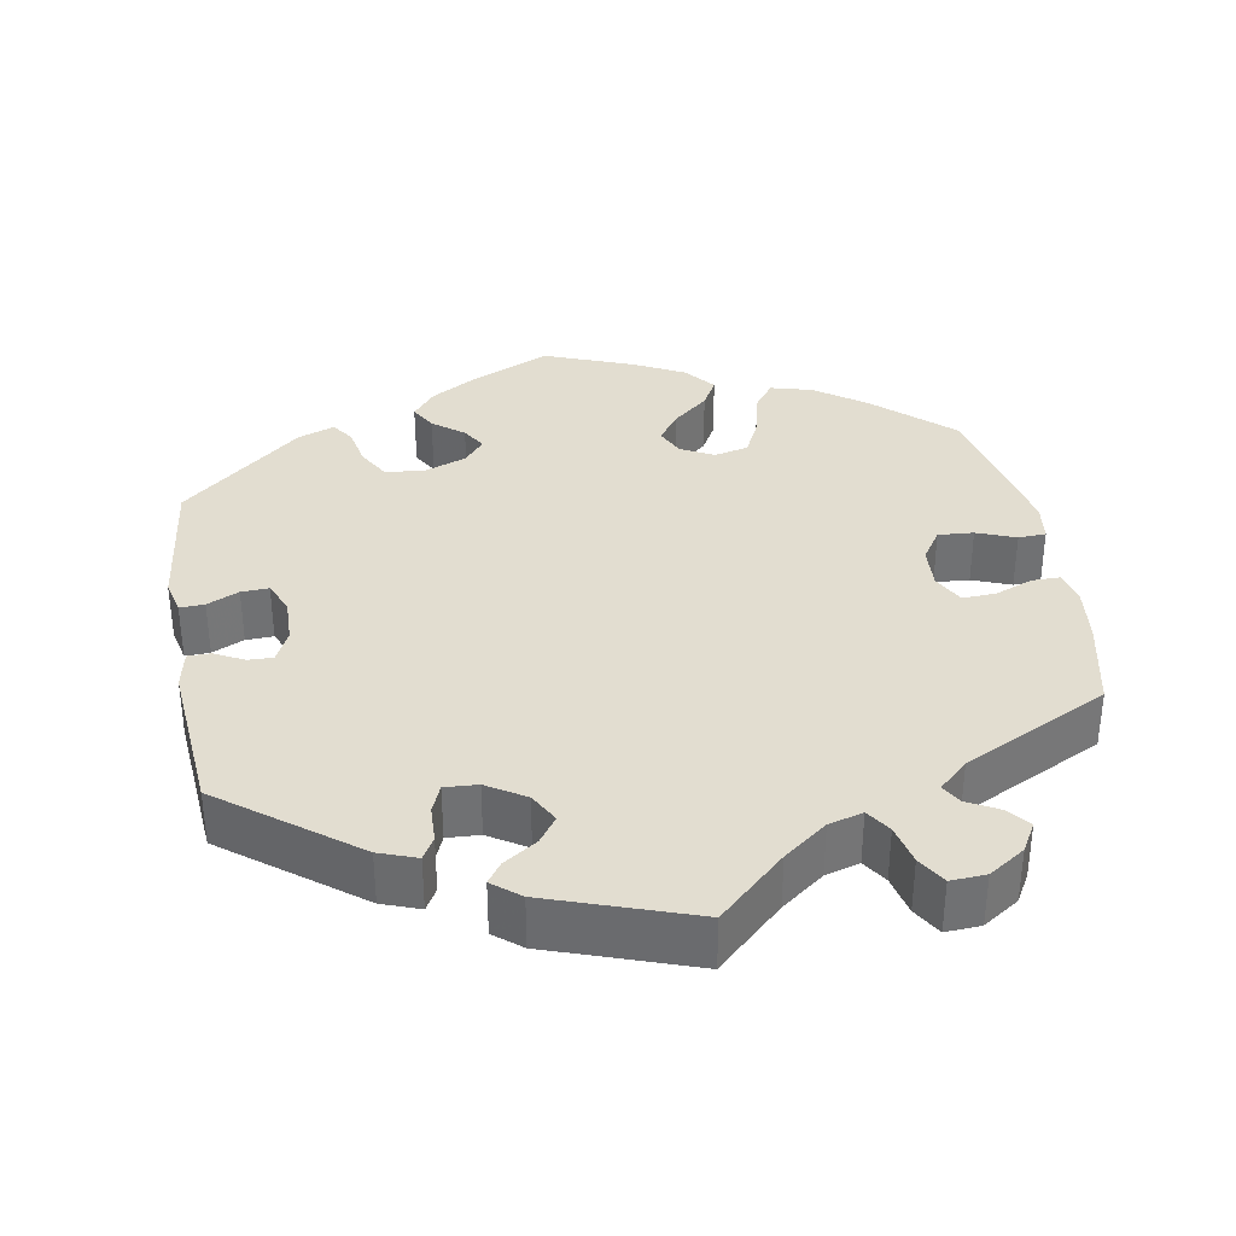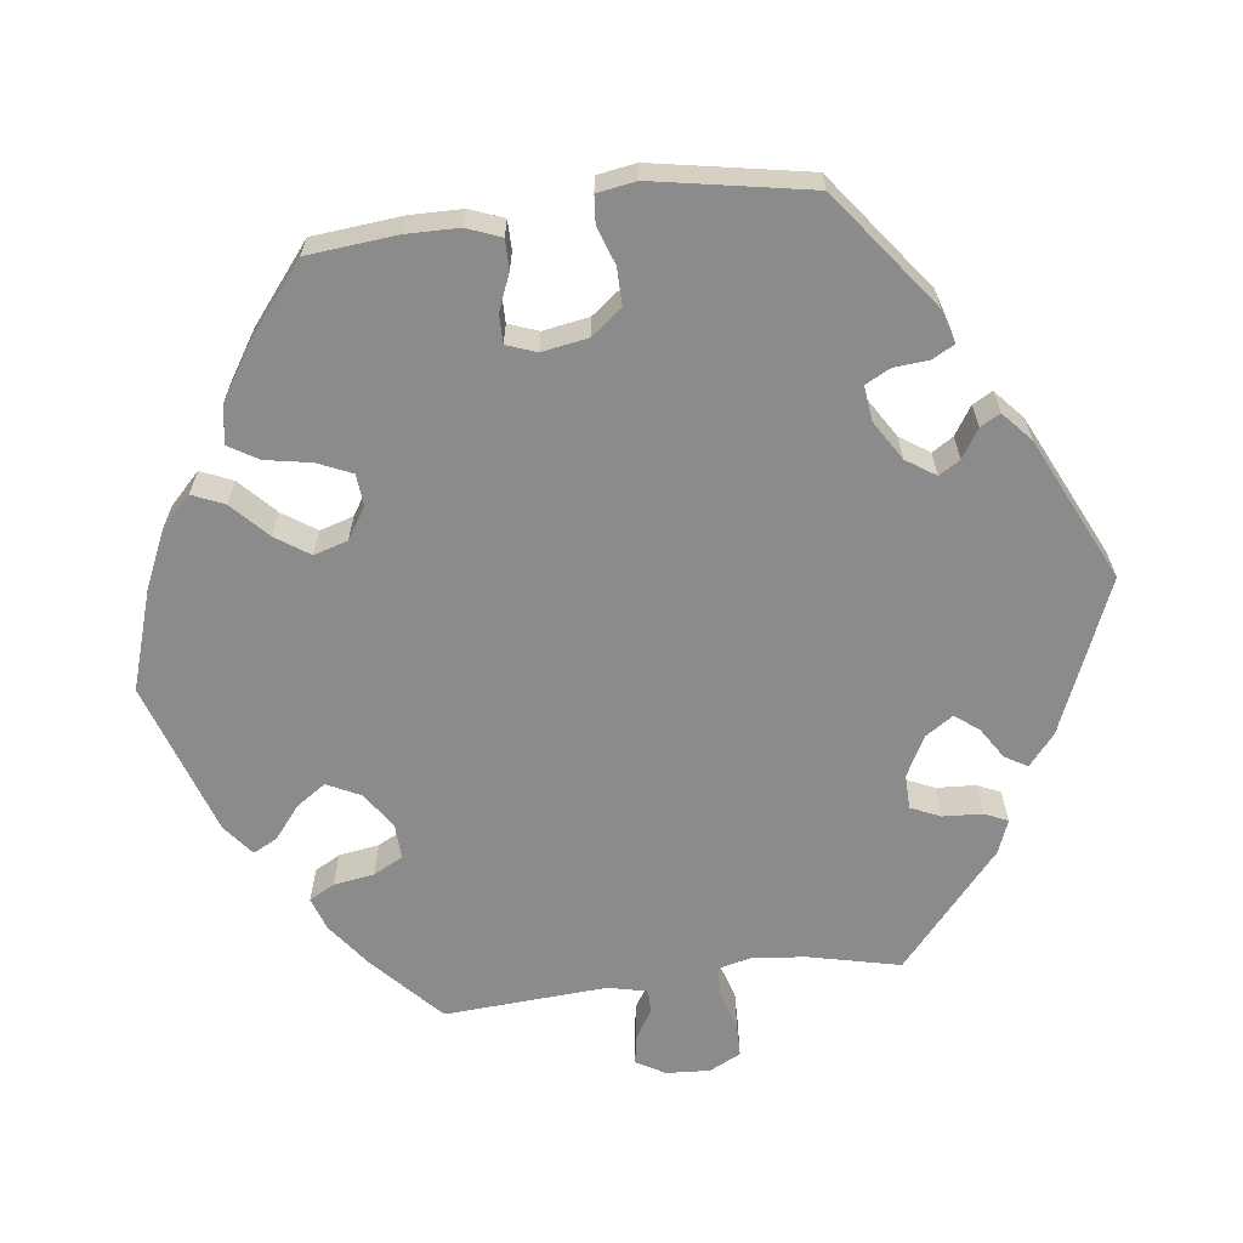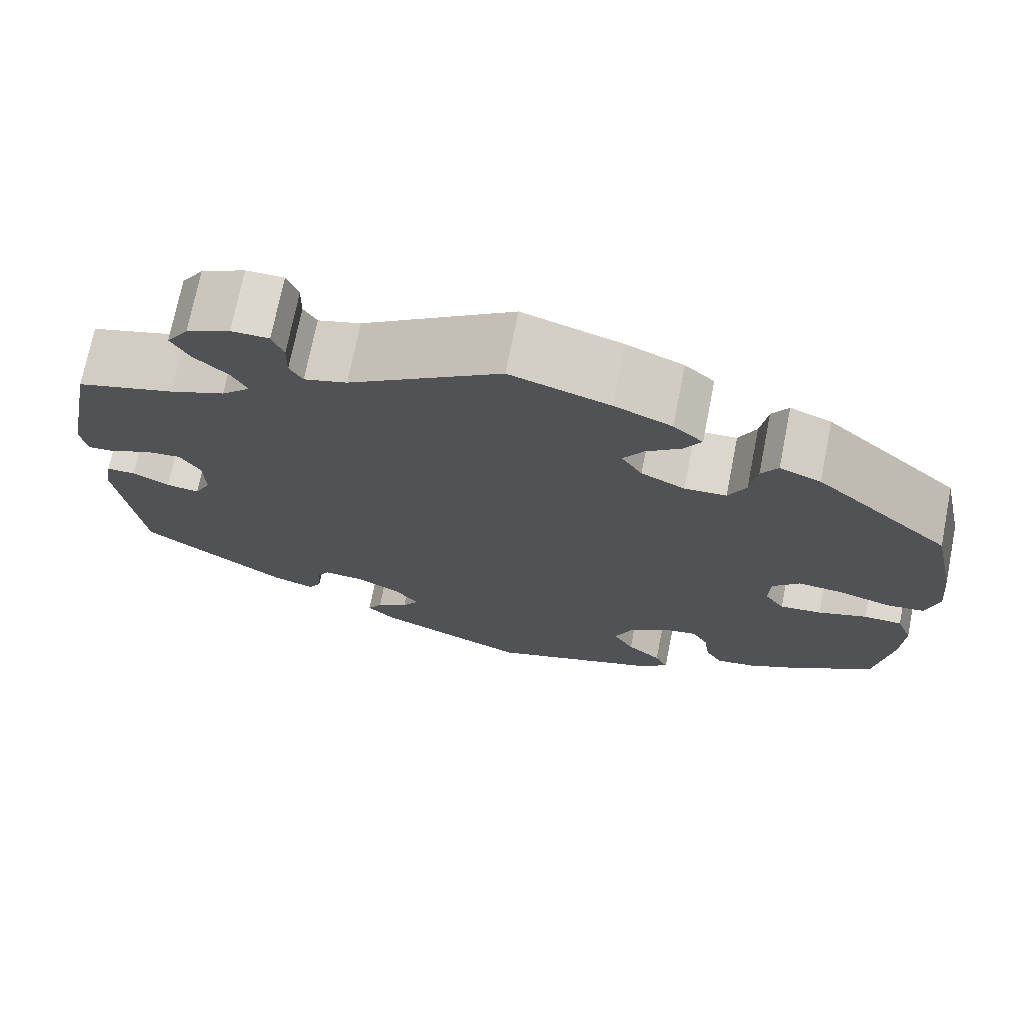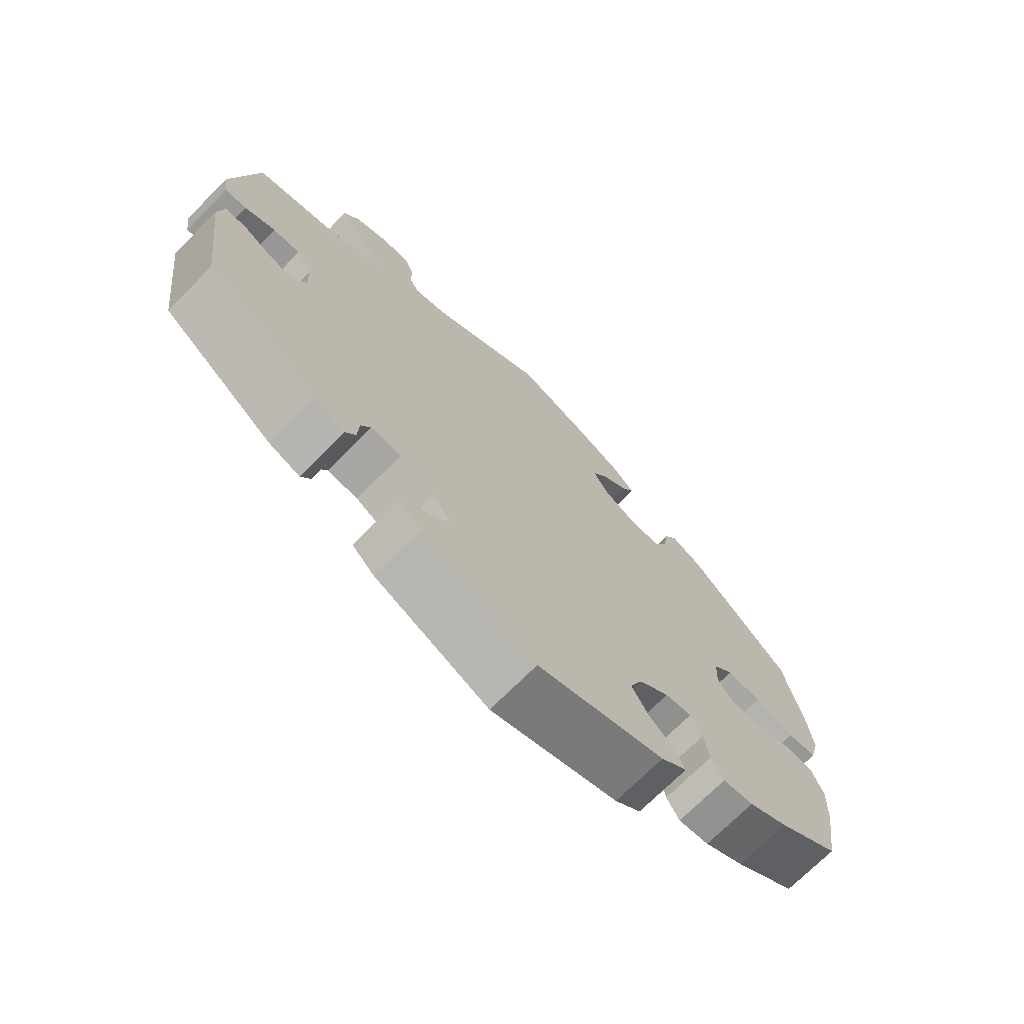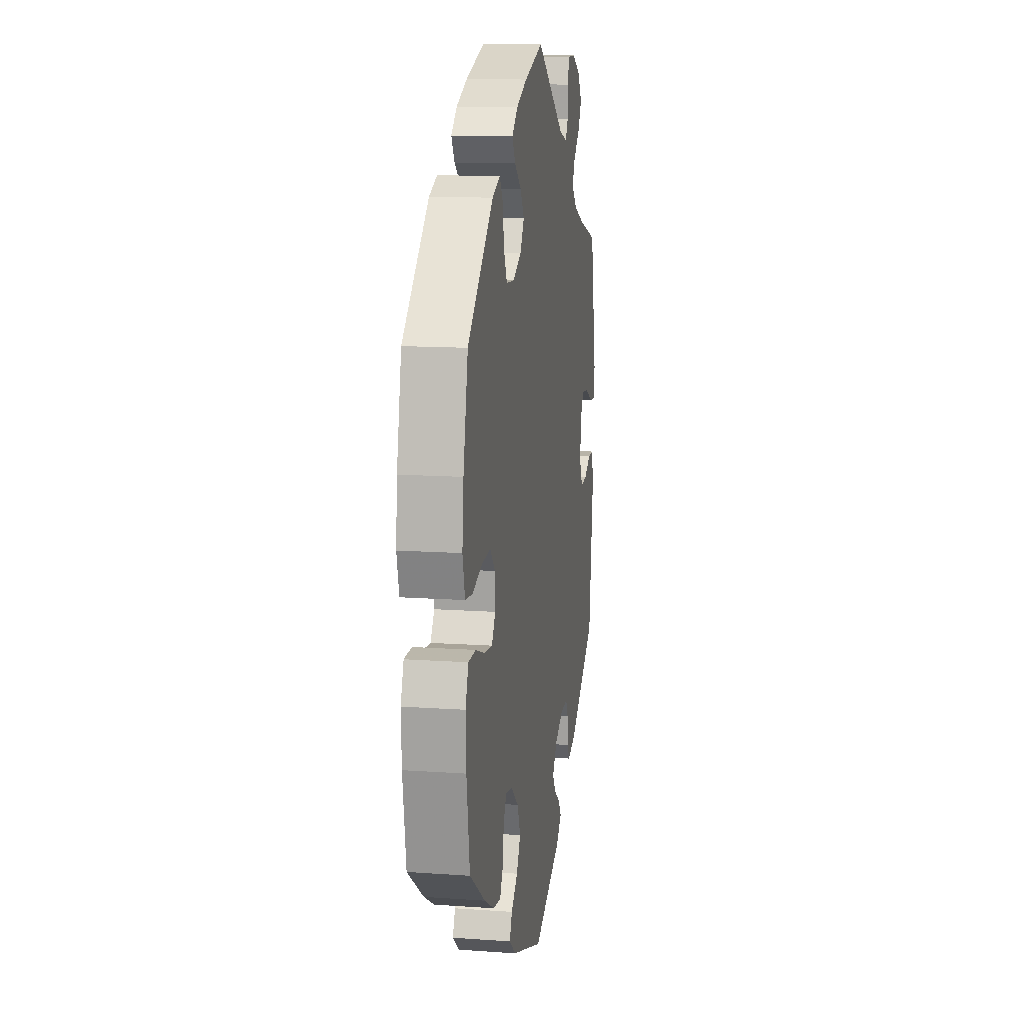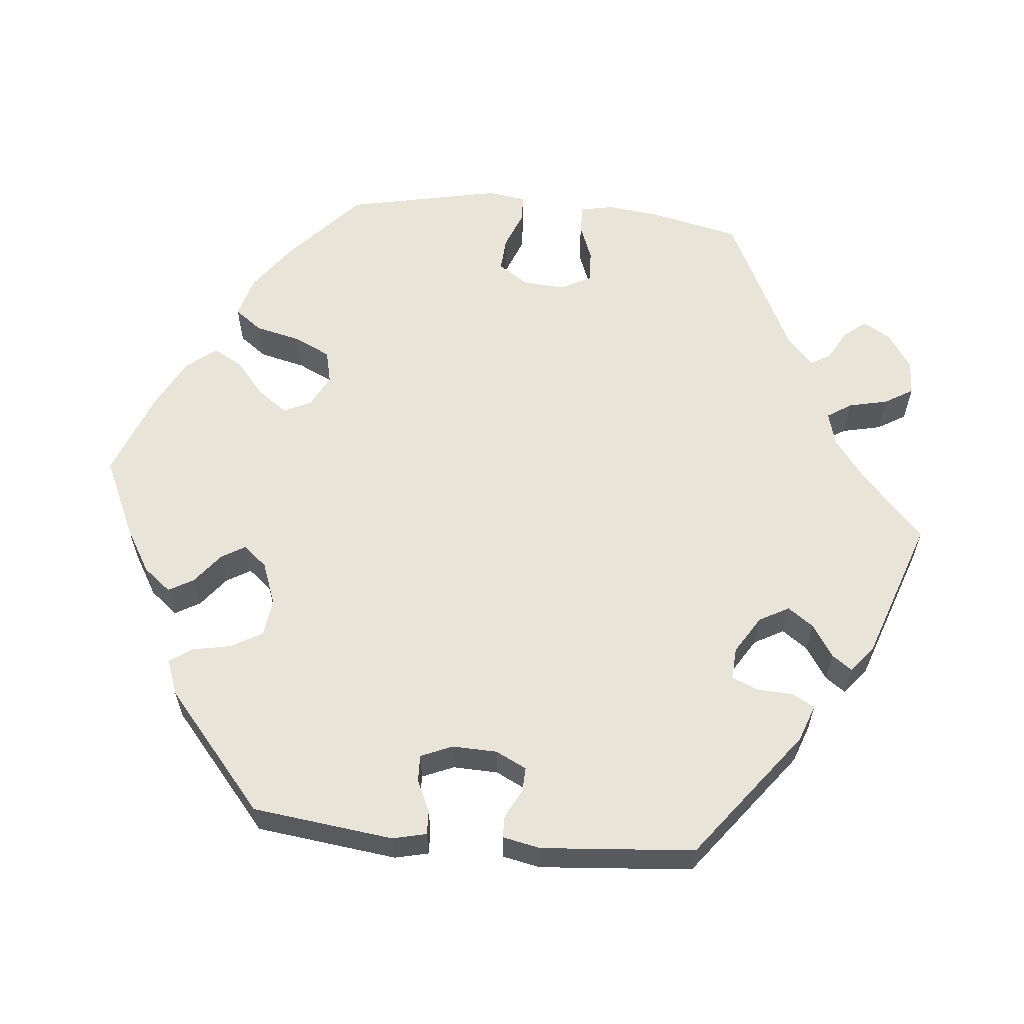
<metadata>
{"format":"obj","ext":"obj","renderer":"f3d","projection":"perspective","resolution":1024,"background":"white","views":[{"elev":35.2,"azim":-70.0,"up":"+Y"},{"elev":-64.0,"azim":157.3,"up":"+Y"},{"elev":72.4,"azim":11.2,"up":"+Z"},{"elev":-71.9,"azim":-44.9,"up":"+Z"},{"elev":13.0,"azim":99.2,"up":"+Z"},{"elev":60.1,"azim":-144.4,"up":"+Y"}]}
</metadata>
<code>
v -0.389 0.07 0.323
v -0.325 0.07 0.35
v -0.292 0.07 0.382
v -0.309 0.07 0.416
v -0.348 0.07 0.452
v -0.369 0.07 0.49
v -0.344 0.07 0.528
v -0.294 0.07 0.553
v -0.251 0.07 0.553
v -0.238 0.07 0.518
v -0.239 0.07 0.473
v -0.224 0.07 0.447
v -0.175 0.07 0.462
v -0.001 0.07 0.578
v 0.113 0.07 0.542
v 0.178 0.07 0.514
v 0.212 0.07 0.484
v 0.193 0.07 0.452
v 0.152 0.07 0.419
v 0.129 0.07 0.383
v 0.153 0.07 0.345
v 0.203 0.07 0.32
v 0.251 0.07 0.323
v 0.271 0.07 0.364
v 0.279 0.07 0.417
v 0.298 0.07 0.447
v 0.345 0.07 0.428
v 0.5 0.07 0.289
v 0.528 0.07 0.159
v 0.536 0.07 0.08
v 0.522 0.07 0.026
v 0.478 0.07 0.021
v 0.418 0.07 0.039
v 0.366 0.07 0.043
v 0.335 0.07 0.01
v 0.333 0.07 -0.038
v 0.356 0.07 -0.071
v 0.404 0.07 -0.066
v 0.46 0.07 -0.046
v 0.504 0.07 -0.047
v 0.522 0.07 -0.094
v 0.519 0.07 -0.166
v 0.5 0.07 -0.289
v 0.407 0.07 -0.355
v 0.348 0.07 -0.388
v 0.302 0.07 -0.395
v 0.283 0.07 -0.362
v 0.276 0.07 -0.312
v 0.258 0.07 -0.28
v 0.218 0.07 -0.287
v 0.172 0.07 -0.325
v 0.153 0.07 -0.371
v 0.177 0.07 -0.412
v 0.216 0.07 -0.446
v 0.231 0.07 -0.478
v 0.192 0.07 -0.51
v 0.001 0.07 -0.578
v -0.171 0.07 -0.505
v -0.204 0.07 -0.474
v -0.187 0.07 -0.447
v -0.15 0.07 -0.421
v -0.131 0.07 -0.391
v -0.158 0.07 -0.355
v -0.21 0.07 -0.327
v -0.255 0.07 -0.324
v -0.27 0.07 -0.352
v -0.272 0.07 -0.395
v -0.287 0.07 -0.42
v -0.335 0.07 -0.404
v -0.501 0.07 -0.289
v -0.528 0.07 -0.077
v -0.519 0.07 -0.026
v -0.486 0.07 -0.026
v -0.444 0.07 -0.048
v -0.406 0.07 -0.053
v -0.387 0.07 -0.015
v -0.389 0.07 0.043
v -0.412 0.07 0.081
v -0.453 0.07 0.077
v -0.499 0.07 0.054
v -0.531 0.07 0.051
v -0.538 0.07 0.096
v -0.501 0.07 0.289
v -0.389 0 0.323
v -0.325 0 0.35
v -0.292 0 0.382
v -0.309 0 0.416
v -0.348 0 0.452
v -0.369 0 0.49
v -0.344 0 0.528
v -0.294 0 0.553
v -0.251 0 0.553
v -0.238 0 0.518
v -0.239 0 0.473
v -0.224 0 0.447
v -0.175 0 0.462
v -0.001 0 0.578
v 0.113 0 0.542
v 0.178 0 0.514
v 0.212 0 0.484
v 0.193 0 0.452
v 0.152 0 0.419
v 0.129 0 0.383
v 0.153 0 0.345
v 0.203 0 0.32
v 0.251 0 0.323
v 0.271 0 0.364
v 0.279 0 0.417
v 0.298 0 0.447
v 0.345 0 0.428
v 0.5 0 0.289
v 0.528 0 0.159
v 0.536 0 0.08
v 0.522 0 0.026
v 0.478 0 0.021
v 0.418 0 0.039
v 0.366 0 0.043
v 0.335 0 0.01
v 0.333 0 -0.038
v 0.356 0 -0.071
v 0.404 0 -0.066
v 0.46 0 -0.046
v 0.504 0 -0.047
v 0.522 0 -0.094
v 0.519 0 -0.166
v 0.5 0 -0.289
v 0.407 0 -0.355
v 0.348 0 -0.388
v 0.302 0 -0.395
v 0.283 0 -0.362
v 0.276 0 -0.312
v 0.258 0 -0.28
v 0.218 0 -0.287
v 0.172 0 -0.325
v 0.153 0 -0.371
v 0.177 0 -0.412
v 0.216 0 -0.446
v 0.231 0 -0.478
v 0.192 0 -0.51
v 0.001 0 -0.578
v -0.171 0 -0.505
v -0.204 0 -0.474
v -0.187 0 -0.447
v -0.15 0 -0.421
v -0.131 0 -0.391
v -0.158 0 -0.355
v -0.21 0 -0.327
v -0.255 0 -0.324
v -0.27 0 -0.352
v -0.272 0 -0.395
v -0.287 0 -0.42
v -0.335 0 -0.404
v -0.501 0 -0.289
v -0.528 0 -0.077
v -0.519 0 -0.026
v -0.486 0 -0.026
v -0.444 0 -0.048
v -0.406 0 -0.053
v -0.387 0 -0.015
v -0.389 0 0.043
v -0.412 0 0.081
v -0.453 0 0.077
v -0.499 0 0.054
v -0.531 0 0.051
v -0.538 0 0.096
v -0.501 0 0.289
f 82 83 1
f 79 80 81 82
f 78 79 82 1
f 77 78 1 2
f 76 77 2 3
f 71 72 73 74
f 71 74 75
f 70 71 75
f 69 70 75 76
f 66 67 68 69
f 65 66 69 76
f 58 59 60 61
f 58 61 62
f 57 58 62
f 56 57 62
f 53 54 55 56
f 52 53 56 62
f 51 52 62 63
f 45 46 47 48
f 45 48 49
f 44 45 49
f 43 44 49
f 42 43 49
f 41 42 49 50
f 38 39 40 41
f 37 38 41 50
f 30 31 32 33
f 30 33 34
f 29 30 34
f 28 29 34
f 27 28 34 35
f 24 25 26 27
f 23 24 27 35
f 16 17 18 19
f 16 19 20
f 13 14 15 16
f 12 13 16 20
f 8 9 10 11
f 8 11 12
f 7 8 12
f 4 5 6 7
f 3 4 7 12
f 64 65 76 3
f 36 37 50 51
f 22 23 35 36
f 21 22 36 51
f 21 51 63 64
f 20 21 64
f 3 12 20 64
f 84 166 165
f 165 164 163 162
f 84 165 162 161
f 85 84 161 160
f 86 85 160 159
f 157 156 155 154
f 158 157 154
f 158 154 153
f 159 158 153 152
f 152 151 150 149
f 159 152 149 148
f 144 143 142 141
f 145 144 141
f 145 141 140
f 145 140 139
f 139 138 137 136
f 145 139 136 135
f 146 145 135 134
f 131 130 129 128
f 132 131 128
f 132 128 127
f 132 127 126
f 132 126 125
f 133 132 125 124
f 124 123 122 121
f 133 124 121 120
f 116 115 114 113
f 117 116 113
f 117 113 112
f 117 112 111
f 118 117 111 110
f 110 109 108 107
f 118 110 107 106
f 102 101 100 99
f 103 102 99
f 99 98 97 96
f 103 99 96 95
f 94 93 92 91
f 95 94 91
f 95 91 90
f 90 89 88 87
f 95 90 87 86
f 86 159 148 147
f 134 133 120 119
f 119 118 106 105
f 134 119 105 104
f 147 146 134 104
f 147 104 103
f 147 103 95 86
f 1 84 85 2
f 2 85 86 3
f 3 86 87 4
f 4 87 88 5
f 5 88 89 6
f 6 89 90 7
f 7 90 91 8
f 8 91 92 9
f 9 92 93 10
f 10 93 94 11
f 11 94 95 12
f 12 95 96 13
f 13 96 97 14
f 14 97 98 15
f 15 98 99 16
f 16 99 100 17
f 17 100 101 18
f 18 101 102 19
f 19 102 103 20
f 20 103 104 21
f 21 104 105 22
f 22 105 106 23
f 23 106 107 24
f 24 107 108 25
f 25 108 109 26
f 26 109 110 27
f 27 110 111 28
f 28 111 112 29
f 29 112 113 30
f 30 113 114 31
f 31 114 115 32
f 32 115 116 33
f 33 116 117 34
f 34 117 118 35
f 35 118 119 36
f 36 119 120 37
f 37 120 121 38
f 38 121 122 39
f 39 122 123 40
f 40 123 124 41
f 41 124 125 42
f 42 125 126 43
f 43 126 127 44
f 44 127 128 45
f 45 128 129 46
f 46 129 130 47
f 47 130 131 48
f 48 131 132 49
f 49 132 133 50
f 50 133 134 51
f 51 134 135 52
f 52 135 136 53
f 53 136 137 54
f 54 137 138 55
f 55 138 139 56
f 56 139 140 57
f 57 140 141 58
f 58 141 142 59
f 59 142 143 60
f 60 143 144 61
f 61 144 145 62
f 62 145 146 63
f 63 146 147 64
f 64 147 148 65
f 65 148 149 66
f 66 149 150 67
f 67 150 151 68
f 68 151 152 69
f 69 152 153 70
f 70 153 154 71
f 71 154 155 72
f 72 155 156 73
f 73 156 157 74
f 74 157 158 75
f 75 158 159 76
f 76 159 160 77
f 77 160 161 78
f 78 161 162 79
f 79 162 163 80
f 80 163 164 81
f 81 164 165 82
f 82 165 166 83
f 83 166 84 1

</code>
